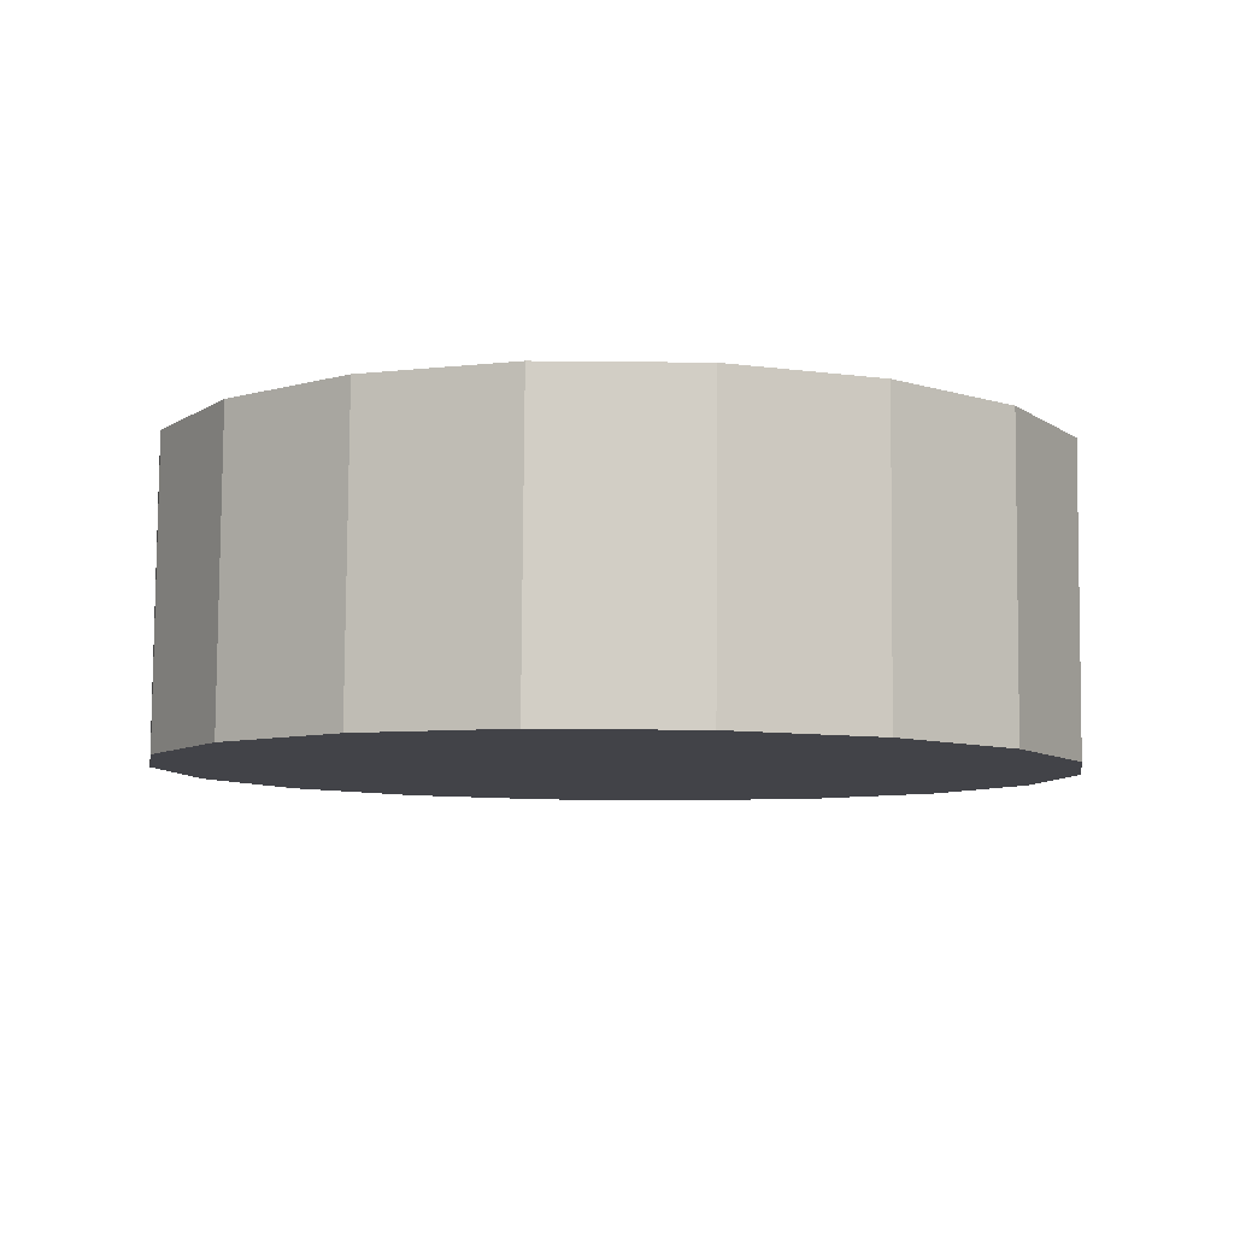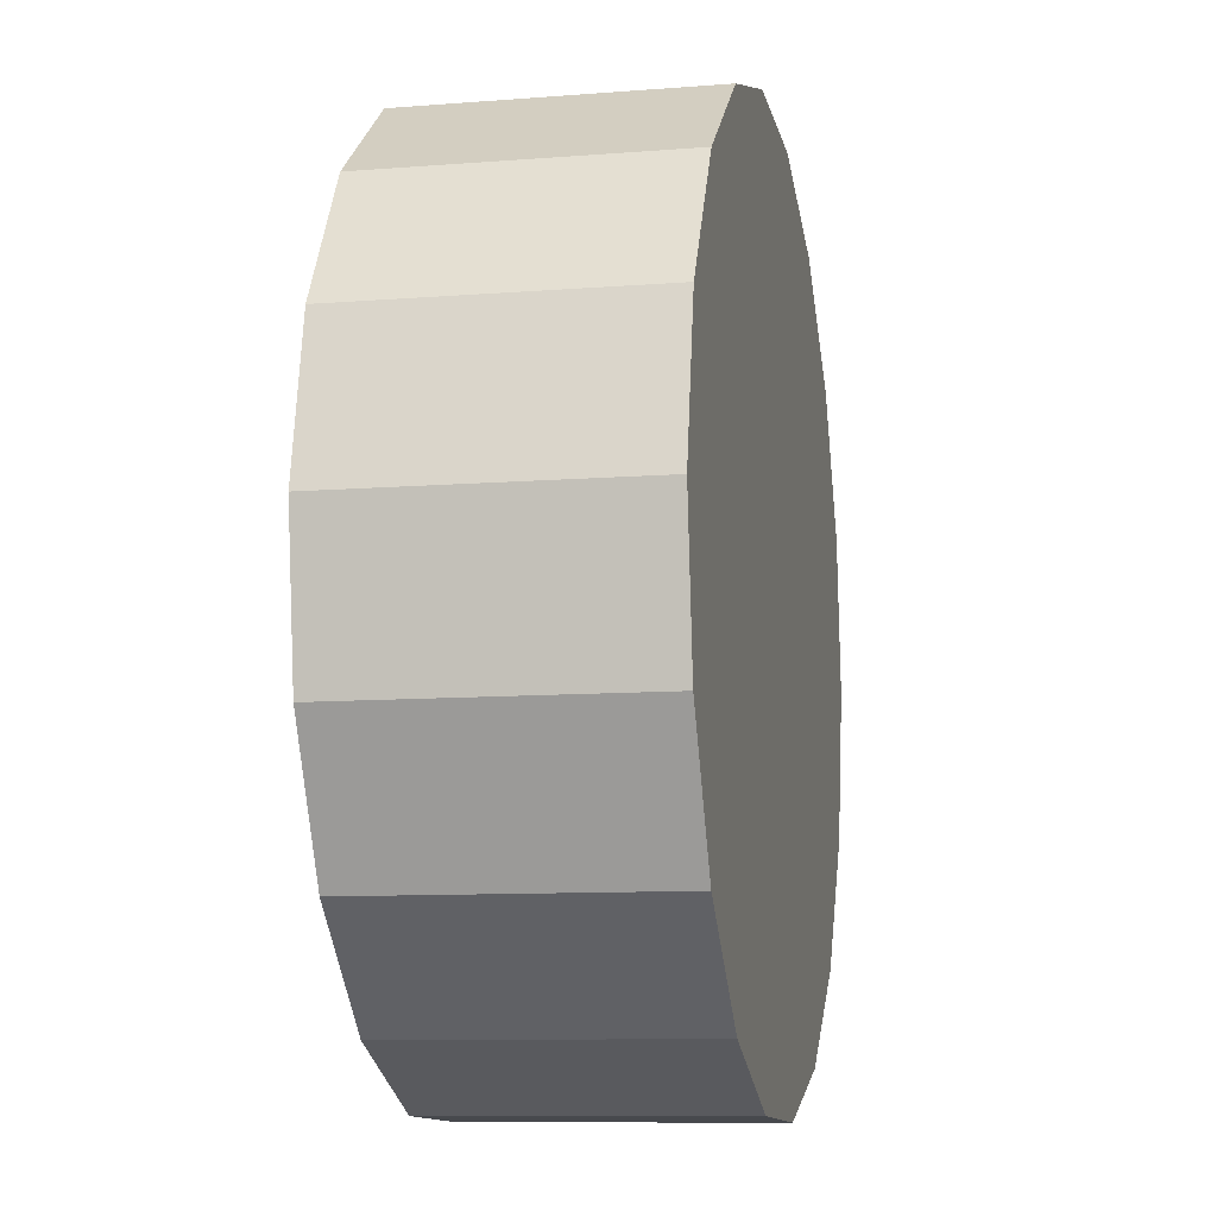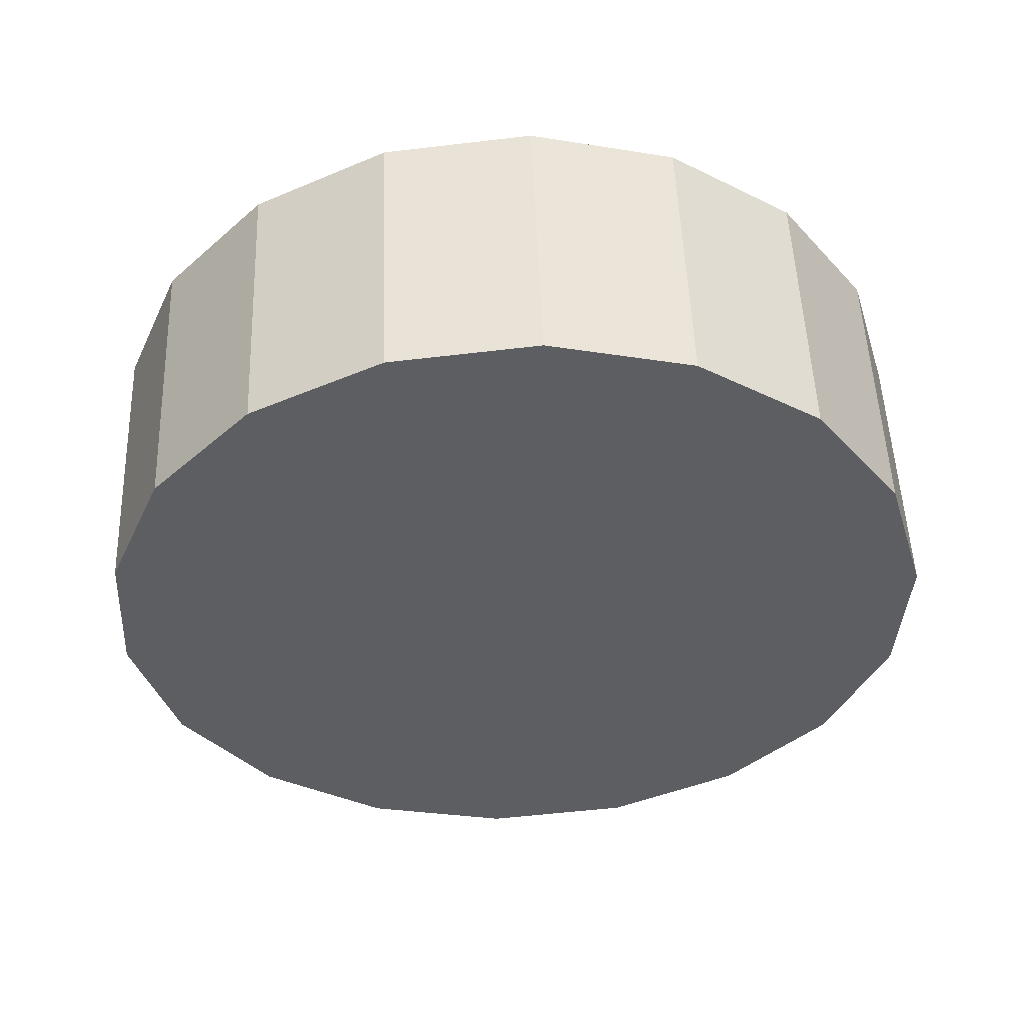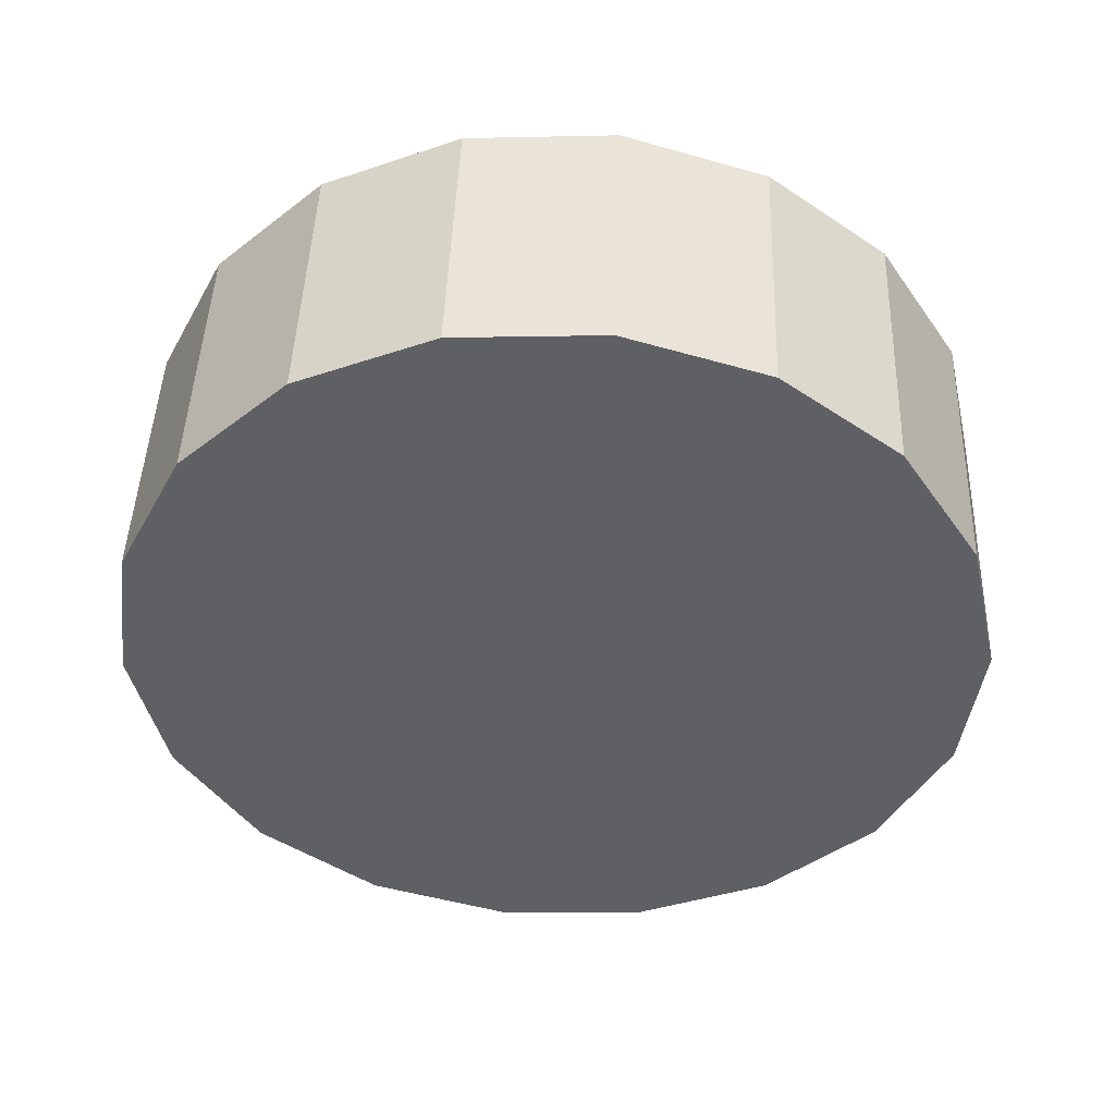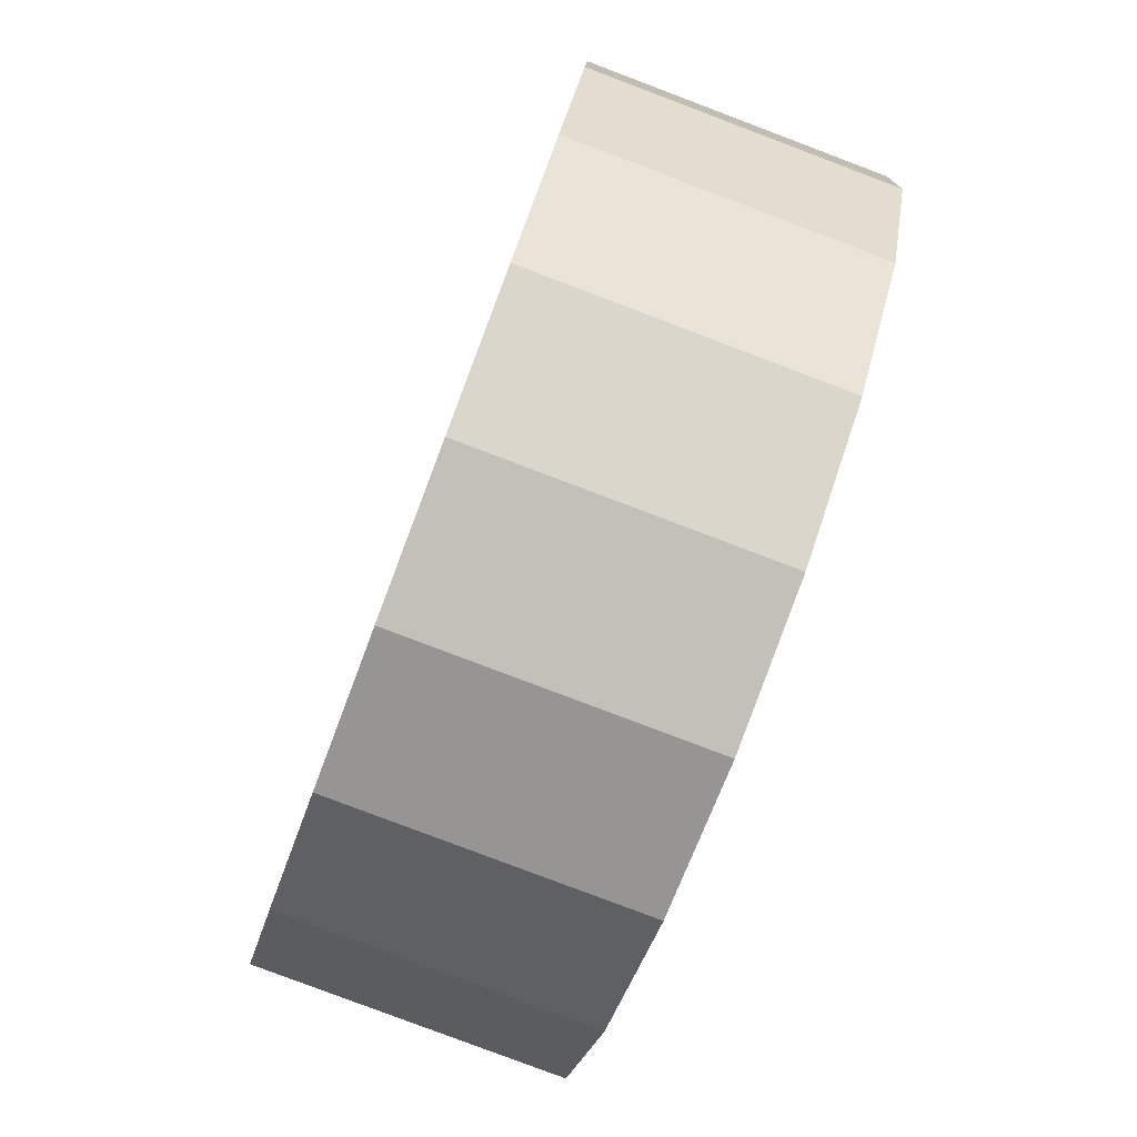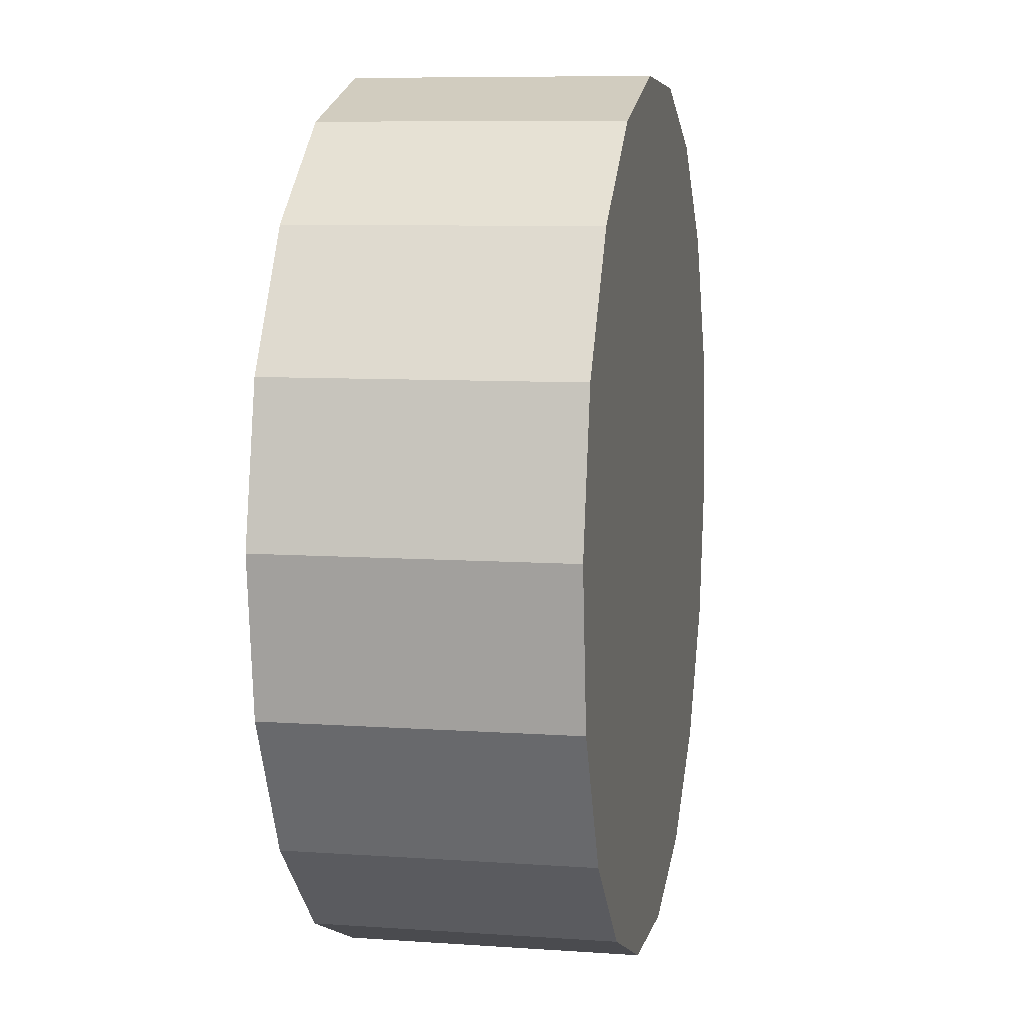
<metadata>
{"format":"obj","ext":"obj","renderer":"f3d","projection":"perspective","resolution":1024,"background":"white","views":[{"elev":-9.7,"azim":-12.2,"up":"+Z"},{"elev":-20.3,"azim":-78.6,"up":"+Y"},{"elev":-38.1,"azim":94.9,"up":"+Z"},{"elev":-43.1,"azim":-109.1,"up":"+Z"},{"elev":-75.1,"azim":-110.6,"up":"+Y"},{"elev":-3.0,"azim":-79.1,"up":"+Y"}]}
</metadata>
<code>
o mesh30/mesh30-geometry#mesh30-geometry
v 0.445 -0.5296 0.01482
v 0.4521 -0.5217 0.01511
v 0.4481 -0.5316 0.01475
v 0.4427 -0.5267 0.01493
v 0.4517 -0.5323 0.01472
v 0.4481 -0.5318 0.02183
v 0.4416 -0.5232 0.01506
v 0.445 -0.5299 0.0219
v 0.4554 -0.5318 0.01474
v 0.4517 -0.5326 0.0218
v 0.4417 -0.5195 0.01519
v 0.4427 -0.527 0.02201
v 0.4587 -0.5301 0.0148
v 0.4554 -0.5321 0.02182
v 0.4521 -0.522 0.02219
v 0.4416 -0.5235 0.02214
v 0.4431 -0.5161 0.01532
v 0.4611 -0.5273 0.0149
v 0.4587 -0.5303 0.02189
v 0.4417 -0.5198 0.02227
v 0.4455 -0.5133 0.01542
v 0.4625 -0.5239 0.01503
v 0.4611 -0.5276 0.02199
v 0.4431 -0.5164 0.0224
v 0.4488 -0.5116 0.01548
v 0.4626 -0.5202 0.01516
v 0.4625 -0.5242 0.02211
v 0.4455 -0.5136 0.0225
v 0.4524 -0.5111 0.0155
v 0.4615 -0.5167 0.01529
v 0.4626 -0.5205 0.02225
v 0.4561 -0.5119 0.01547
v 0.4592 -0.5138 0.0154
v 0.4615 -0.517 0.02237
v 0.4488 -0.5119 0.02256
v 0.4592 -0.5141 0.02248
v 0.4524 -0.5113 0.02258
v 0.4561 -0.5121 0.02255
f 1 2 3
f 4 2 1
f 3 2 5
f 3 6 1
f 7 2 4
f 4 1 8
f 5 2 9
f 5 10 3
f 3 10 6
f 1 6 8
f 7 11 2
f 7 4 12
f 4 8 12
f 2 13 9
f 5 9 14
f 5 14 10
f 6 10 15
f 8 6 15
f 11 7 16
f 11 17 2
f 7 12 16
f 12 8 15
f 2 18 13
f 9 13 19
f 9 19 14
f 10 14 15
f 11 16 20
f 17 11 20
f 17 21 2
f 16 12 15
f 2 22 18
f 18 23 13
f 23 19 13
f 15 14 19
f 16 15 20
f 17 20 24
f 21 17 24
f 21 25 2
f 2 26 22
f 22 27 18
f 27 23 18
f 15 19 23
f 20 15 24
f 21 24 28
f 25 29 2
f 2 30 26
f 26 31 22
f 31 27 22
f 15 23 27
f 24 15 28
f 21 28 25
f 2 29 32
f 2 33 30
f 30 34 26
f 34 31 26
f 15 27 31
f 28 15 35
f 25 28 35
f 2 32 33
f 33 36 30
f 36 34 30
f 15 31 34
f 35 15 37
f 25 35 29
f 33 38 36
f 15 34 36
f 15 38 37
f 29 35 37
f 33 32 38
f 15 36 38
f 32 37 38
f 32 29 37
f 3 2 1
f 1 2 4
f 5 2 3
f 1 6 3
f 4 2 7
f 8 1 4
f 9 2 5
f 3 10 5
f 6 10 3
f 8 6 1
f 2 11 7
f 12 4 7
f 12 8 4
f 9 13 2
f 14 9 5
f 10 14 5
f 15 10 6
f 15 6 8
f 16 7 11
f 2 17 11
f 16 12 7
f 15 8 12
f 13 18 2
f 19 13 9
f 14 19 9
f 15 14 10
f 20 16 11
f 20 11 17
f 2 21 17
f 15 12 16
f 18 22 2
f 13 23 18
f 13 19 23
f 19 14 15
f 20 15 16
f 24 20 17
f 24 17 21
f 2 25 21
f 22 26 2
f 18 27 22
f 18 23 27
f 23 19 15
f 24 15 20
f 28 24 21
f 2 29 25
f 26 30 2
f 22 31 26
f 22 27 31
f 27 23 15
f 28 15 24
f 25 28 21
f 32 29 2
f 30 33 2
f 26 34 30
f 26 31 34
f 31 27 15
f 35 15 28
f 35 28 25
f 33 32 2
f 30 34 36
f 34 31 15
f 37 15 35
f 29 35 25
f 30 36 33
f 36 38 33
f 36 34 15
f 37 38 15
f 37 35 29
f 38 32 33
f 38 36 15
f 38 37 32
f 37 29 32

</code>
